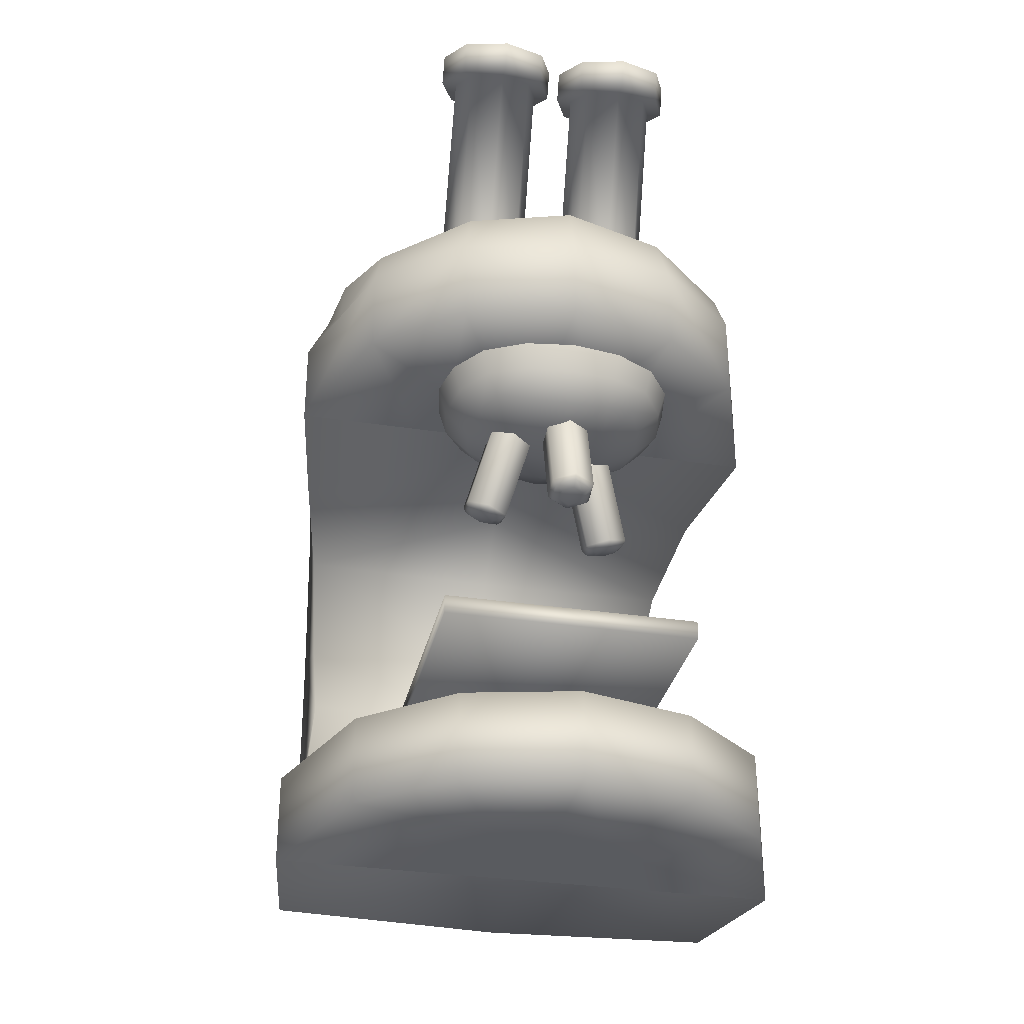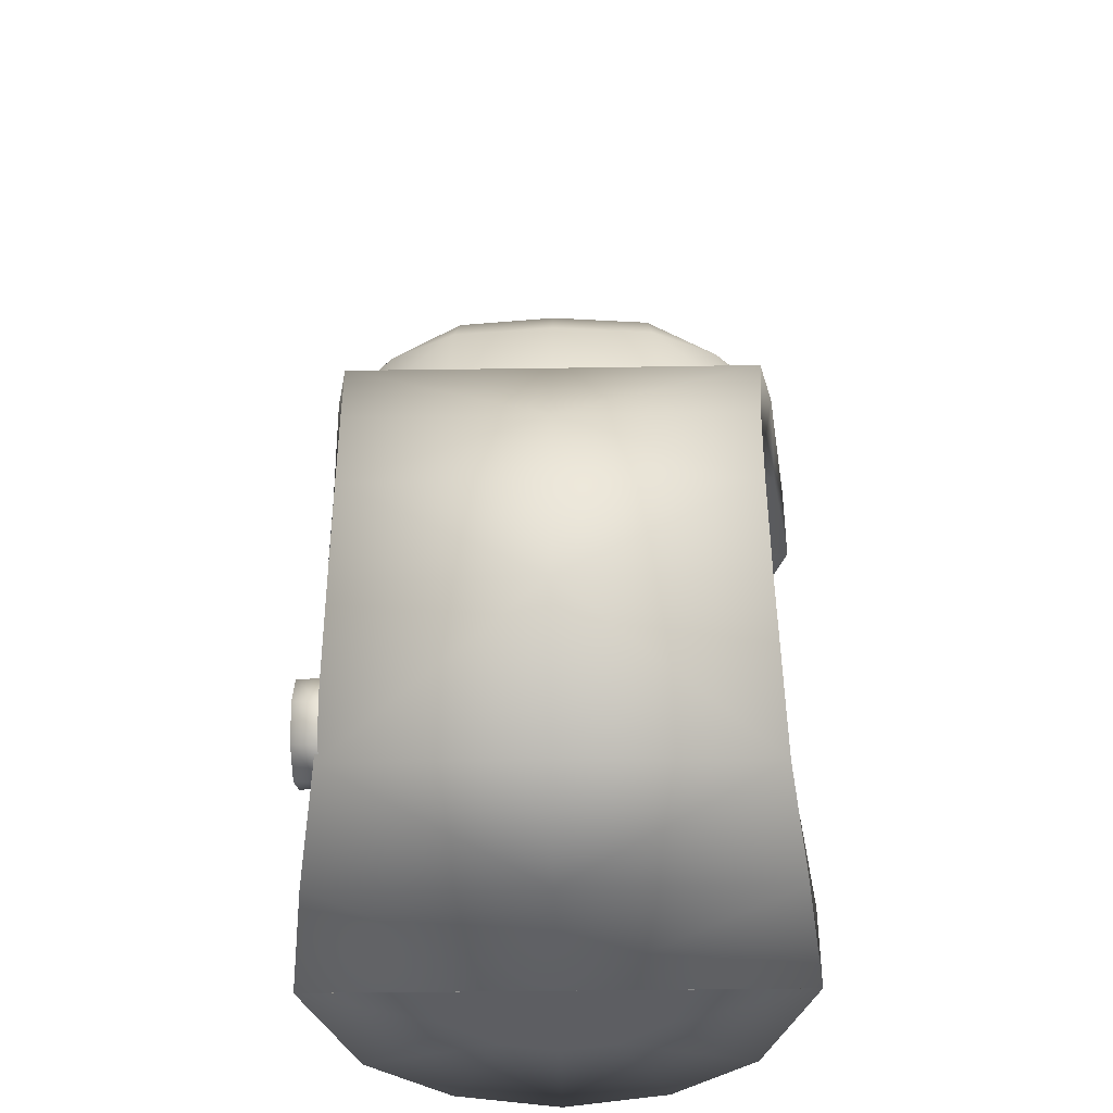
<metadata>
{"format":"obj","ext":"obj","renderer":"f3d","projection":"perspective","resolution":1024,"background":"white","views":[{"elev":-32.1,"azim":77.9,"up":"+Y"},{"elev":-39.1,"azim":-88.9,"up":"+Y"}]}
</metadata>
<code>
v  -0.0745 0.1885 -0.1676
v  -0.0324 0.1179 -0.1768
v  -0.082 0.057 -0.1768
v  -0.1482 0.1683 -0.1676
v  -0.1483 0.1686 -0.0109
v  -0.0832 0.0585 -0.0109
v  0.0094 0.0108 -0.1929
v  0.0342 0.076 -0.1929
v  0.0048 0.0073 -0.0109
v  -0.0747 0.2457 -0.0109
v  -0.0746 0.1888 -0.0109
v  -0.0748 0.2457 -0.1631
v  -0.0336 0.1193 -0.0109
v  0.0186 0.0739 -0.0109
v  0.142 0.0696 -0.0109
v  0.142 0.0695 -0.2108
v  -0.162 0.2457 -0.1657
v  0.142 -0.0001 -0.0109
v  0.142 0 -0.2108
v  -0.0745 0.1885 0.1458
v  -0.1482 0.1683 0.1458
v  -0.082 0.057 0.155
v  -0.0324 0.1179 0.155
v  0.0094 0.0108 0.1711
v  0.0342 0.076 0.1711
v  -0.0748 0.2457 0.1413
v  0.142 0.0695 0.189
v  -0.162 0.2457 0.1439
v  0.142 0 0.189
v  -0.162 0.2457 -0.0109
v  -0.0745 0.3029 -0.1676
v  -0.1482 0.3232 -0.1676
v  -0.082 0.4345 -0.1768
v  -0.0324 0.3736 -0.1768
v  -0.1483 0.3229 -0.0109
v  -0.0832 0.433 -0.0109
v  0.0087 0.4806 -0.1929
v  0.0342 0.4154 -0.1929
v  0.0087 0.4841 -0.0109
v  -0.0746 0.3027 -0.0109
v  -0.0336 0.3721 -0.0109
v  0.142 0.4219 -0.2108
v  0.142 0.4219 -0.0109
v  0.0087 0.4176 -0.0109
v  -0.0745 0.3029 0.1458
v  -0.0324 0.3736 0.155
v  -0.082 0.4345 0.155
v  -0.1482 0.3232 0.1458
v  0.0087 0.4806 0.1711
v  0.0342 0.4154 0.1711
v  0.142 0.422 0.189
v  0.2605 0.0695 -0.1685
v  0.3179 0.0695 -0.0996
v  0.3179 0 -0.0996
v  0.2605 0 -0.1685
v  0.2276 0 -0.0552
v  0.3404 0 -0.0109
v  0.2389 0 -0.0109
v  0.1989 0 -0.0897
v  0.142 -0.0001 -0.1108
v  0.1989 0 -0.0109
v  0.1989 0.0695 -0.0897
v  0.2276 0.0695 -0.0552
v  0.3404 0.0695 -0.0109
v  0.2389 0.0695 -0.0109
v  0.1989 0.0695 -0.0109
v  0.142 0.0697 -0.1109
v  0.2605 0.0695 0.1467
v  0.2605 0 0.1467
v  0.3188 0 0.0776
v  0.3188 0.0695 0.0776
v  0.2281 0 0.0333
v  0.1989 0 0.0679
v  0.142 -0.0001 0.0891
v  0.1989 0.0695 0.0679
v  0.2281 0.0695 0.0333
v  0.142 0.0697 0.089
v  0.2605 0.4219 -0.1685
v  0.2605 0.4915 -0.1685
v  0.3179 0.4915 -0.0996
v  0.3179 0.4219 -0.0996
v  0.142 0.4914 -0.2108
v  0.1989 0.4219 -0.0897
v  0.2276 0.4219 -0.0552
v  0.142 0.4218 -0.1108
v  0.3404 0.4219 -0.0109
v  0.3404 0.4915 -0.0109
v  0.2389 0.4219 -0.0109
v  0.2605 0.4219 0.1467
v  0.3188 0.4219 0.0776
v  0.3184 0.4915 0.0777
v  0.2605 0.4915 0.1467
v  0.142 0.4915 0.189
v  0.1989 0.4219 0.0679
v  0.2281 0.4219 0.0333
v  0.142 0.4218 0.0891
v  0.1998 0.5702 -0.0957
v  0.2602 0.5601 -0.0894
v  0.2303 0.5473 -0.1383
v  0.1864 0.5512 -0.1534
v  0.2143 0.5779 -0.0109
v  0.2794 0.5662 -0.0109
v  0.0307 0.5395 -0.1445
v  -0.0144 0.5238 -0.1292
v  -0.0412 0.5245 -0.0891
v  0.0161 0.5537 -0.0924
v  -0.0421 0.5305 -0.0109
v  0.0197 0.561 -0.0109
v  0.1328 0.5679 -0.1017
v  0.142 0.5502 -0.1579
v  0.0847 0.5475 -0.155
v  0.0721 0.5645 -0.0985
v  0.0784 0.5724 -0.0109
v  0.0848 0.5728 -0.0109
v  0.142 0.5759 -0.0109
v  0.3056 0.5313 -0.0939
v  0.2517 0.5219 -0.1623
v  0.2991 0.5533 -0.0109
v  0.3274 0.5347 -0.0109
v  0.0217 0.5135 -0.1789
v  -0.0324 0.4946 -0.1461
v  0.0801 0.5219 -0.193
v  -0.0372 0.4566 -0.1511
v  0.0757 0.486 -0.2019
v  0.2012 0.5227 -0.1872
v  0.2012 0.4914 -0.1897
v  -0.0697 0.485 -0.092
v  -0.0782 0.4318 -0.0942
v  -0.0729 0.4883 -0.0109
v  -0.0817 0.4318 -0.0109
v  0.1434 0.5239 -0.1944
v  0.1998 0.5702 0.0739
v  0.1864 0.5512 0.1315
v  0.2303 0.5473 0.1165
v  0.2602 0.5601 0.0676
v  0.0307 0.5395 0.1227
v  0.0161 0.5537 0.0706
v  -0.0412 0.5245 0.0673
v  -0.0144 0.5238 0.1074
v  0.1328 0.5679 0.0799
v  0.0721 0.5645 0.0767
v  0.0847 0.5475 0.1332
v  0.142 0.5502 0.1361
v  0.2517 0.5219 0.1405
v  0.3056 0.5313 0.0721
v  -0.0324 0.4946 0.1243
v  0.0217 0.5135 0.1571
v  0.0801 0.5219 0.1712
v  -0.0372 0.4566 0.1293
v  0.0757 0.486 0.18
v  0.2012 0.5227 0.1654
v  0.2012 0.4914 0.1679
v  -0.0697 0.485 0.0702
v  -0.0782 0.4318 0.0724
v  0.1434 0.5239 0.1726
v  0.2541 0.3744 -0.0259
v  0.2721 0.3073 -0.0259
v  0.2624 0.3047 -0.0432
v  0.2444 0.3718 -0.0432
v  0.2431 0.2995 -0.0432
v  0.2251 0.3666 -0.0432
v  0.2334 0.2969 -0.0259
v  0.2155 0.364 -0.0259
v  0.2431 0.2995 -0.0086
v  0.2251 0.3666 -0.0086
v  0.2624 0.3047 -0.0086
v  0.2444 0.3718 -0.0086
v  0.2699 0.3026 -0.0259
v  0.2619 0.3004 -0.0404
v  0.2457 0.2961 -0.0404
v  0.2377 0.2939 -0.0259
v  0.2457 0.2961 -0.0115
v  0.2619 0.3004 -0.0115
v  0.2641 0.2982 -0.0259
v  0.2593 0.2969 -0.0346
v  0.2497 0.2943 -0.0346
v  0.2448 0.293 -0.0259
v  0.2497 0.2943 -0.0172
v  0.2593 0.2969 -0.0172
v  0.2016 0.3661 -0.0583
v  0.1843 0.3013 -0.0762
v  0.1758 0.3082 -0.093
v  0.1931 0.373 -0.075
v  0.1564 0.3134 -0.093
v  0.1738 0.3782 -0.075
v  0.1456 0.3116 -0.0762
v  0.163 0.3764 -0.0583
v  0.1541 0.3047 -0.0595
v  0.1715 0.3695 -0.0415
v  0.1734 0.2995 -0.0595
v  0.1908 0.3644 -0.0415
v  0.1801 0.2984 -0.0773
v  0.173 0.3042 -0.0912
v  0.1568 0.3085 -0.0912
v  0.1478 0.307 -0.0773
v  0.1549 0.3013 -0.0633
v  0.171 0.2969 -0.0633
v  0.1729 0.2976 -0.078
v  0.1687 0.3011 -0.0863
v  0.159 0.3037 -0.0863
v  0.1536 0.3028 -0.078
v  0.1579 0.2993 -0.0696
v  0.1675 0.2967 -0.0696
v  0.2304 0.3692 0.0174
v  0.2219 0.3761 0.0341
v  0.2046 0.3113 0.0521
v  0.2131 0.3044 0.0353
v  0.2026 0.3813 0.0341
v  0.1853 0.3165 0.0521
v  0.1918 0.3796 0.0174
v  0.1744 0.3148 0.0353
v  0.2003 0.3726 0.0006
v  0.1829 0.3078 0.0186
v  0.2196 0.3675 0.0006
v  0.2022 0.3027 0.0186
v  0.2018 0.3073 0.0503
v  0.2089 0.3015 0.0364
v  0.1857 0.3116 0.0503
v  0.1766 0.3101 0.0364
v  0.1837 0.3044 0.0224
v  0.1998 0.3001 0.0224
v  0.1975 0.3042 0.0454
v  0.2017 0.3007 0.0371
v  0.1878 0.3068 0.0454
v  0.1824 0.3059 0.0371
v  0.1867 0.3024 0.0287
v  0.1963 0.2999 0.0287
v  0.155 0.3874 0.0374
v  0.146 0.3811 0.0136
v  0.1733 0.3696 0.0164
v  0.1758 0.3811 0.0478
v  0.1416 0.378 -0.0211
v  0.1709 0.3657 -0.0211
v  0.2061 0.3657 0.0192
v  0.2061 0.378 0.0529
v  0.2061 0.3616 -0.0211
v  0.146 0.3811 -0.0559
v  0.155 0.3874 -0.0797
v  0.1758 0.3811 -0.09
v  0.1733 0.3696 -0.0587
v  0.2061 0.378 -0.0951
v  0.2061 0.3657 -0.0615
v  0.2571 0.3874 -0.0797
v  0.2661 0.3811 -0.0559
v  0.2388 0.3696 -0.0587
v  0.2363 0.3811 -0.09
v  0.2705 0.378 -0.0211
v  0.2412 0.3657 -0.0211
v  0.2661 0.3811 0.0136
v  0.2571 0.3874 0.0374
v  0.2363 0.3811 0.0478
v  0.2388 0.3696 0.0164
v  0.1733 0.4002 0.0667
v  0.146 0.4019 0.0478
v  0.2061 0.3985 0.0731
v  0.1709 0.423 0.0731
v  0.1416 0.423 0.0529
v  0.2061 0.423 0.0799
v  0.2661 0.4019 0.0478
v  0.2388 0.4002 0.0667
v  0.2705 0.423 0.0529
v  0.2412 0.423 0.0731
v  0.2826 0.4002 0.0164
v  0.2882 0.3985 -0.0211
v  0.2882 0.423 0.0192
v  0.2941 0.423 -0.0211
v  0.2661 0.4019 -0.09
v  0.2826 0.4002 -0.0587
v  0.2705 0.423 -0.0951
v  0.2882 0.423 -0.0615
v  0.2388 0.4002 -0.109
v  0.2061 0.3985 -0.1154
v  0.2412 0.423 -0.1154
v  0.2061 0.423 -0.1222
v  0.146 0.4019 -0.09
v  0.1733 0.4002 -0.109
v  0.1416 0.423 -0.0951
v  0.1709 0.423 -0.1154
v  0.1295 0.4002 -0.0587
v  0.1239 0.3985 -0.0211
v  0.1239 0.423 -0.0615
v  0.118 0.423 -0.0211
v  0.1295 0.4002 0.0164
v  0.1239 0.423 0.0192
v  0.077 0.1402 0.0319
v  0.0116 0.1402 0.0319
v  0.0116 0.0602 0.0319
v  0.077 0.0602 0.0319
v  0.077 0.1402 -0.0538
v  0.077 0.0602 -0.0538
v  0.0116 0.1402 -0.0538
v  0.0116 0.0602 -0.0538
v  0.0116 0.1552 -0.1109
v  0.0116 0.1402 -0.1109
v  0.0116 0.1402 0.0891
v  0.0116 0.1552 0.0891
v  0.3116 0.1552 -0.1109
v  0.3116 0.1552 0.0891
v  0.3116 0.1402 0.0891
v  0.3116 0.1402 -0.1109
v  -0.0363 0.0659 -0.1924
v  -0.0245 0.0942 -0.1924
v  -0.0245 0.0942 -0.1735
v  -0.0363 0.0659 -0.1735
v  -0.0645 0.0542 -0.1924
v  -0.0645 0.0542 -0.1735
v  -0.0928 0.0659 -0.1924
v  -0.0928 0.0659 -0.1735
v  -0.1045 0.0942 -0.1924
v  -0.1045 0.0942 -0.1735
v  -0.0928 0.1224 -0.1924
v  -0.0928 0.1224 -0.1735
v  -0.0645 0.1342 -0.1924
v  -0.0645 0.1342 -0.1735
v  -0.0363 0.1224 -0.1924
v  -0.0363 0.1224 -0.1735
v  -0.0504 0.08 -0.1924
v  -0.0445 0.0942 -0.1924
v  -0.0645 0.0742 -0.1924
v  -0.0787 0.08 -0.1924
v  -0.0845 0.0942 -0.1924
v  -0.0787 0.1083 -0.1924
v  -0.0645 0.1142 -0.1924
v  -0.0504 0.1083 -0.1924
v  -0.0645 0.0942 -0.1924
v  0.3076 0.7057 -0.0638
v  0.2409 0.5223 -0.0638
v  0.2308 0.526 -0.0898
v  0.2975 0.7094 -0.0898
v  0.2064 0.5349 -0.1005
v  0.2731 0.7183 -0.1005
v  0.182 0.5438 -0.0898
v  0.2487 0.7272 -0.0898
v  0.1719 0.5474 -0.0638
v  0.2386 0.7308 -0.0638
v  0.182 0.5438 -0.0378
v  0.2487 0.7272 -0.0378
v  0.2064 0.5349 -0.0271
v  0.2731 0.7183 -0.0271
v  0.2308 0.526 -0.0378
v  0.2975 0.7094 -0.0378
v  0.2787 0.7336 -0.0638
v  0.3048 0.7241 -0.0638
v  0.2972 0.7269 -0.0834
v  0.2787 0.7336 -0.0916
v  0.2603 0.7404 -0.0834
v  0.2526 0.7431 -0.0638
v  0.2603 0.7404 -0.0442
v  0.2787 0.7336 -0.036
v  0.2972 0.7269 -0.0442
v  0.3196 0.7014 -0.0638
v  0.306 0.7063 -0.0987
v  0.3146 0.7302 -0.0987
v  0.3282 0.7252 -0.0638
v  0.2731 0.7183 -0.1132
v  0.2818 0.7421 -0.1132
v  0.2403 0.7302 -0.0987
v  0.249 0.7541 -0.0987
v  0.2267 0.7352 -0.0638
v  0.2354 0.759 -0.0638
v  0.2403 0.7302 -0.0288
v  0.249 0.7541 -0.0288
v  0.2731 0.7183 -0.0144
v  0.2818 0.7421 -0.0144
v  0.306 0.7063 -0.0288
v  0.3146 0.7302 -0.0288
v  0.3026 0.7346 -0.0859
v  0.3112 0.7314 -0.0638
v  0.3026 0.7346 -0.0417
v  0.2818 0.7421 -0.0325
v  0.261 0.7497 -0.0417
v  0.2524 0.7528 -0.0638
v  0.261 0.7497 -0.0859
v  0.2818 0.7421 -0.0951
v  0.3076 0.7057 0.0445
v  0.2409 0.5223 0.0445
v  0.2308 0.526 0.0186
v  0.2975 0.7094 0.0186
v  0.2064 0.5349 0.0078
v  0.2731 0.7183 0.0078
v  0.182 0.5438 0.0186
v  0.2487 0.7272 0.0186
v  0.1719 0.5474 0.0445
v  0.2386 0.7308 0.0445
v  0.182 0.5438 0.0705
v  0.2487 0.7272 0.0705
v  0.2064 0.5349 0.0812
v  0.2731 0.7183 0.0812
v  0.2308 0.526 0.0705
v  0.2975 0.7094 0.0705
v  0.2787 0.7336 0.0445
v  0.3048 0.7241 0.0445
v  0.2972 0.7269 0.0249
v  0.2787 0.7336 0.0168
v  0.2603 0.7404 0.0249
v  0.2526 0.7431 0.0445
v  0.2603 0.7404 0.0642
v  0.2787 0.7336 0.0723
v  0.2972 0.7269 0.0642
v  0.3196 0.7014 0.0445
v  0.306 0.7063 0.0096
v  0.3146 0.7302 0.0096
v  0.3282 0.7252 0.0445
v  0.2731 0.7183 -0.0049
v  0.2818 0.7421 -0.0049
v  0.2403 0.7302 0.0096
v  0.249 0.7541 0.0096
v  0.2267 0.7352 0.0445
v  0.2354 0.759 0.0445
v  0.2403 0.7302 0.0795
v  0.249 0.7541 0.0795
v  0.2731 0.7183 0.0939
v  0.2818 0.7421 0.0939
v  0.306 0.7063 0.0795
v  0.3146 0.7302 0.0795
v  0.3026 0.7346 0.0224
v  0.3112 0.7314 0.0445
v  0.3026 0.7346 0.0666
v  0.2818 0.7421 0.0758
v  0.261 0.7497 0.0666
v  0.2524 0.7528 0.0445
v  0.261 0.7497 0.0224
v  0.2818 0.7421 0.0133
g microscopio
f 1 2 3 4
f 5 4 3 6
f 7 3 2 8
f 9 6 3 7
f 10 11 1 12
f 11 13 2 1
f 8 14 15 16
f 17 12 1 4
f 18 9 7 19
f 14 8 2 13
f 20 21 22 23
f 5 6 22 21
f 24 25 23 22
f 9 24 22 6
f 10 26 20 11
f 11 20 23 13
f 25 27 15 14
f 21 20 26 28
f 18 29 24 9
f 14 13 23 25
f 5 30 17 4
f 28 30 5 21
f 31 32 33 34
f 35 36 33 32
f 37 38 34 33
f 39 37 33 36
f 10 12 31 40
f 40 31 34 41
f 38 42 43 44
f 31 12 17 32
f 44 41 34 38
f 45 46 47 48
f 35 48 47 36
f 49 47 46 50
f 39 36 47 49
f 10 40 45 26
f 40 41 46 45
f 50 44 43 51
f 48 28 26 45
f 44 50 46 41
f 35 32 17 30
f 28 48 35 30
f 52 53 54 55
f 16 52 55 19
f 56 54 57 58
f 56 59 55 54
f 59 60 19 55
f 61 59 56 58
f 62 63 53 52
f 64 57 54 53
f 63 65 64 53
f 15 66 62 67
f 68 69 70 71
f 27 29 69 68
f 72 58 57 70
f 72 70 69 73
f 73 69 29 74
f 61 58 72 73
f 75 68 71 76
f 77 27 68 75
f 64 71 70 57
f 76 71 64 65
f 75 66 15 77
f 78 79 80 81
f 42 82 79 78
f 83 78 81 84
f 85 42 78 83
f 86 81 80 87
f 84 81 86 88
f 83 84 43 85
f 88 43 84
f 89 90 91 92
f 51 89 92 93
f 94 95 90 89
f 96 94 89 51
f 86 87 91 90
f 95 88 86 90
f 43 95 94 96
f 88 95 43
f 66 75 76 65
f 63 62 66 65
f 18 61 73 74
f 59 61 18 60
f 97 98 99 100
f 101 102 98 97
f 103 104 105 106
f 106 105 107 108
f 109 110 111 112
f 113 114 109 112
f 109 114 115
f 99 98 116 117
f 118 119 98 102
f 98 119 116
f 117 116 80 79
f 116 119 87 80
f 104 103 120 121
f 122 120 103 111
f 121 120 37 123
f 124 37 120 122
f 125 100 99 117
f 126 125 117 79
f 105 104 121 127
f 127 121 123 128
f 107 105 127 129
f 129 127 128 130
f 112 111 103 106
f 108 113 112 106
f 131 122 111 110
f 82 124 122 131
f 109 97 100 110
f 115 101 97 109
f 110 100 125 131
f 131 125 126 82
f 132 133 134 135
f 101 132 135 102
f 136 137 138 139
f 137 108 107 138
f 140 141 142 143
f 114 113 140 115
f 140 113 141
f 134 144 145 135
f 119 118 135 145
f 135 118 102
f 144 92 91 145
f 145 91 87 119
f 139 146 147 136
f 148 142 136 147
f 146 149 49 147
f 150 148 147 49
f 151 144 134 133
f 152 92 144 151
f 138 153 146 139
f 153 154 149 146
f 107 129 153 138
f 129 130 154 153
f 141 137 136 142
f 108 137 141 113
f 155 143 142 148
f 93 155 148 150
f 140 143 133 132
f 115 140 132 101
f 143 155 151 133
f 155 93 152 151
f 38 37 82 42
f 50 51 93 49
f 25 24 29 27
f 19 7 8 16
f 156 157 158 159
f 159 158 160 161
f 161 160 162 163
f 163 162 164 165
f 165 164 166 167
f 167 166 157 156
f 157 168 169 158
f 158 169 170 160
f 160 170 171 162
f 162 171 172 164
f 164 172 173 166
f 166 173 168 157
f 168 174 175 169
f 169 175 176 170
f 170 176 177 171
f 171 177 178 172
f 172 178 179 173
f 173 179 174 168
f 175 174 177 176
f 179 178 177 174
f 180 181 182 183
f 183 182 184 185
f 185 184 186 187
f 187 186 188 189
f 189 188 190 191
f 191 190 181 180
f 181 192 193 182
f 182 193 194 184
f 184 194 195 186
f 186 195 196 188
f 188 196 197 190
f 190 197 192 181
f 192 198 199 193
f 193 199 200 194
f 194 200 201 195
f 195 201 202 196
f 196 202 203 197
f 197 203 198 192
f 199 198 201 200
f 203 202 201 198
f 204 205 206 207
f 205 208 209 206
f 208 210 211 209
f 210 212 213 211
f 212 214 215 213
f 214 204 207 215
f 207 206 216 217
f 206 209 218 216
f 209 211 219 218
f 211 213 220 219
f 213 215 221 220
f 215 207 217 221
f 217 216 222 223
f 216 218 224 222
f 218 219 225 224
f 219 220 226 225
f 220 221 227 226
f 221 217 223 227
f 222 224 225 223
f 227 223 225 226
f 228 229 230 231
f 229 232 233 230
f 231 230 234 235
f 230 233 236 234
f 237 238 239 240
f 240 239 241 242
f 232 237 240 233
f 233 240 242 236
f 243 244 245 246
f 244 247 248 245
f 246 245 242 241
f 245 248 236 242
f 249 250 251 252
f 252 251 235 234
f 247 249 252 248
f 248 252 234 236
f 228 231 253 254
f 231 235 255 253
f 254 253 256 257
f 253 255 258 256
f 251 250 259 260
f 260 259 261 262
f 235 251 260 255
f 255 260 262 258
f 250 249 263 259
f 249 247 264 263
f 259 263 265 261
f 263 264 266 265
f 244 243 267 268
f 268 267 269 270
f 247 244 268 264
f 264 268 270 266
f 243 246 271 267
f 246 241 272 271
f 267 271 273 269
f 271 272 274 273
f 239 238 275 276
f 276 275 277 278
f 241 239 276 272
f 272 276 278 274
f 238 237 279 275
f 237 232 280 279
f 275 279 281 277
f 279 280 282 281
f 229 228 254 283
f 283 254 257 284
f 232 229 283 280
f 280 283 284 282
f 285 286 287 288
f 289 285 288 290
f 291 289 290 292
f 286 291 292 287
f 293 294 295 296
f 297 298 299 300
f 300 299 295 294
f 297 300 294 293
f 298 297 293 296
f 299 298 296 295
f 301 302 303 304
f 305 301 304 306
f 307 305 306 308
f 309 307 308 310
f 311 309 310 312
f 313 311 312 314
f 315 313 314 316
f 302 315 316 303
f 317 318 302 301
f 319 317 301 305
f 320 319 305 307
f 321 320 307 309
f 322 321 309 311
f 323 322 311 313
f 324 323 313 315
f 318 324 315 302
f 318 317 325
f 317 319 325
f 319 320 325
f 320 321 325
f 321 322 325
f 322 323 325
f 323 324 325
f 324 318 325
f 326 327 328 329
f 329 328 330 331
f 331 330 332 333
f 333 332 334 335
f 335 334 336 337
f 337 336 338 339
f 339 338 340 341
f 341 340 327 326
f 342 343 344 345
f 342 345 346 347
f 342 347 348 349
f 342 349 350 343
f 351 352 353 354
f 352 355 356 353
f 355 357 358 356
f 357 359 360 358
f 359 361 362 360
f 361 363 364 362
f 363 365 366 364
f 365 351 354 366
f 354 353 367 368
f 366 354 368 369
f 364 366 369 370
f 362 364 370 371
f 360 362 371 372
f 358 360 372 373
f 356 358 373 374
f 353 356 374 367
f 352 351 326 329
f 355 352 329 331
f 357 355 331 333
f 359 357 333 335
f 361 359 335 337
f 363 361 337 339
f 365 363 339 341
f 351 365 341 326
f 344 343 368 367
f 345 344 367 374
f 346 345 374 373
f 347 346 373 372
f 348 347 372 371
f 349 348 371 370
f 350 349 370 369
f 343 350 369 368
f 375 376 377 378
f 378 377 379 380
f 380 379 381 382
f 382 381 383 384
f 384 383 385 386
f 386 385 387 388
f 388 387 389 390
f 390 389 376 375
f 391 392 393 394
f 391 394 395 396
f 391 396 397 398
f 391 398 399 392
f 400 401 402 403
f 401 404 405 402
f 404 406 407 405
f 406 408 409 407
f 408 410 411 409
f 410 412 413 411
f 412 414 415 413
f 414 400 403 415
f 403 402 416 417
f 415 403 417 418
f 413 415 418 419
f 411 413 419 420
f 409 411 420 421
f 407 409 421 422
f 405 407 422 423
f 402 405 423 416
f 401 400 375 378
f 404 401 378 380
f 406 404 380 382
f 408 406 382 384
f 410 408 384 386
f 412 410 386 388
f 414 412 388 390
f 400 414 390 375
f 393 392 417 416
f 394 393 416 423
f 395 394 423 422
f 396 395 422 421
f 397 396 421 420
f 398 397 420 419
f 399 398 419 418
f 392 399 418 417
f 52 16 67 62

</code>
